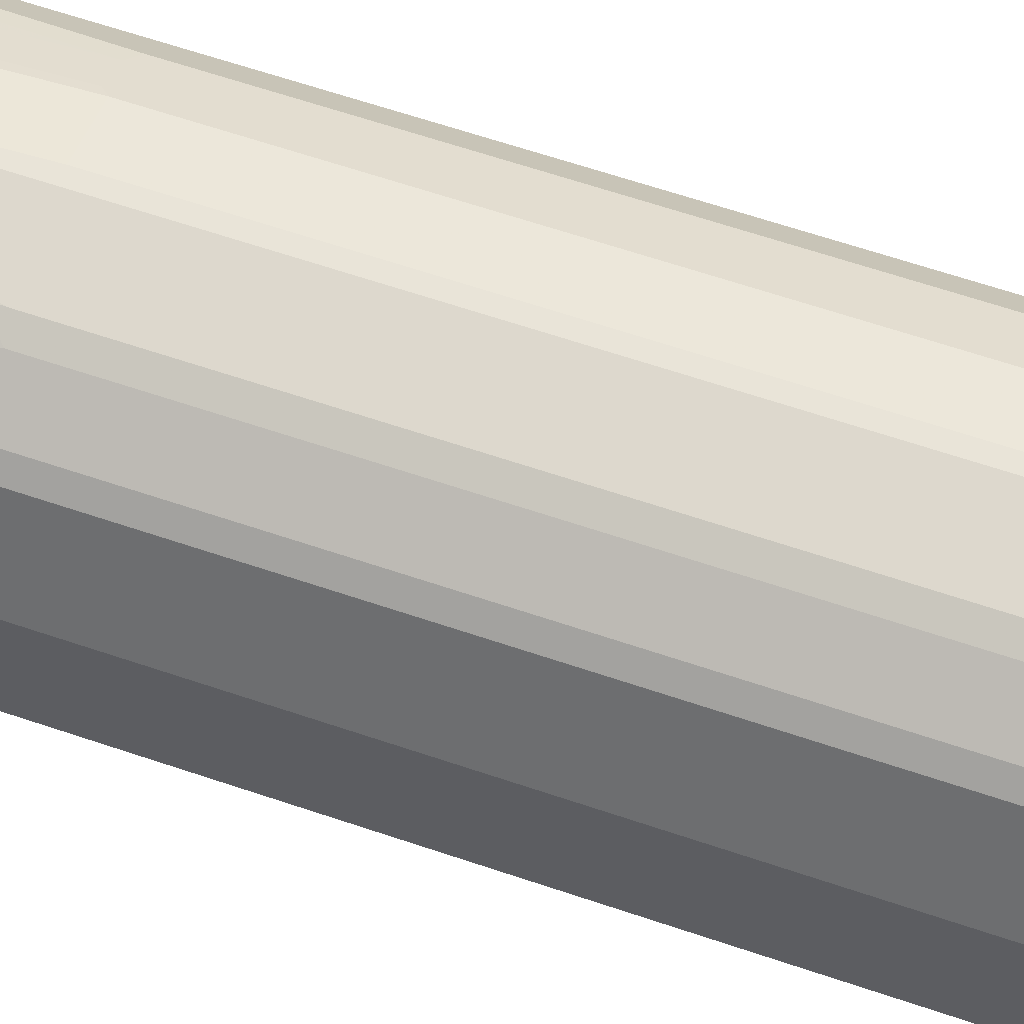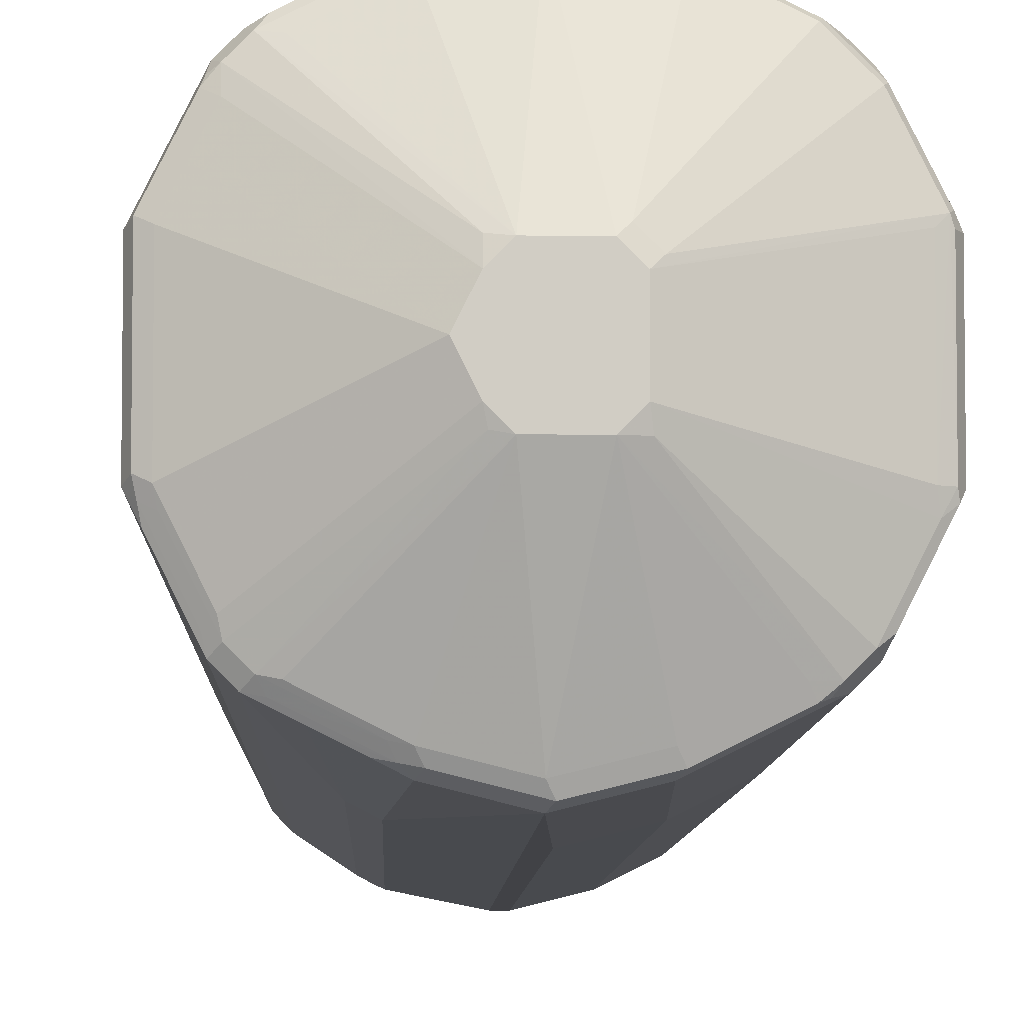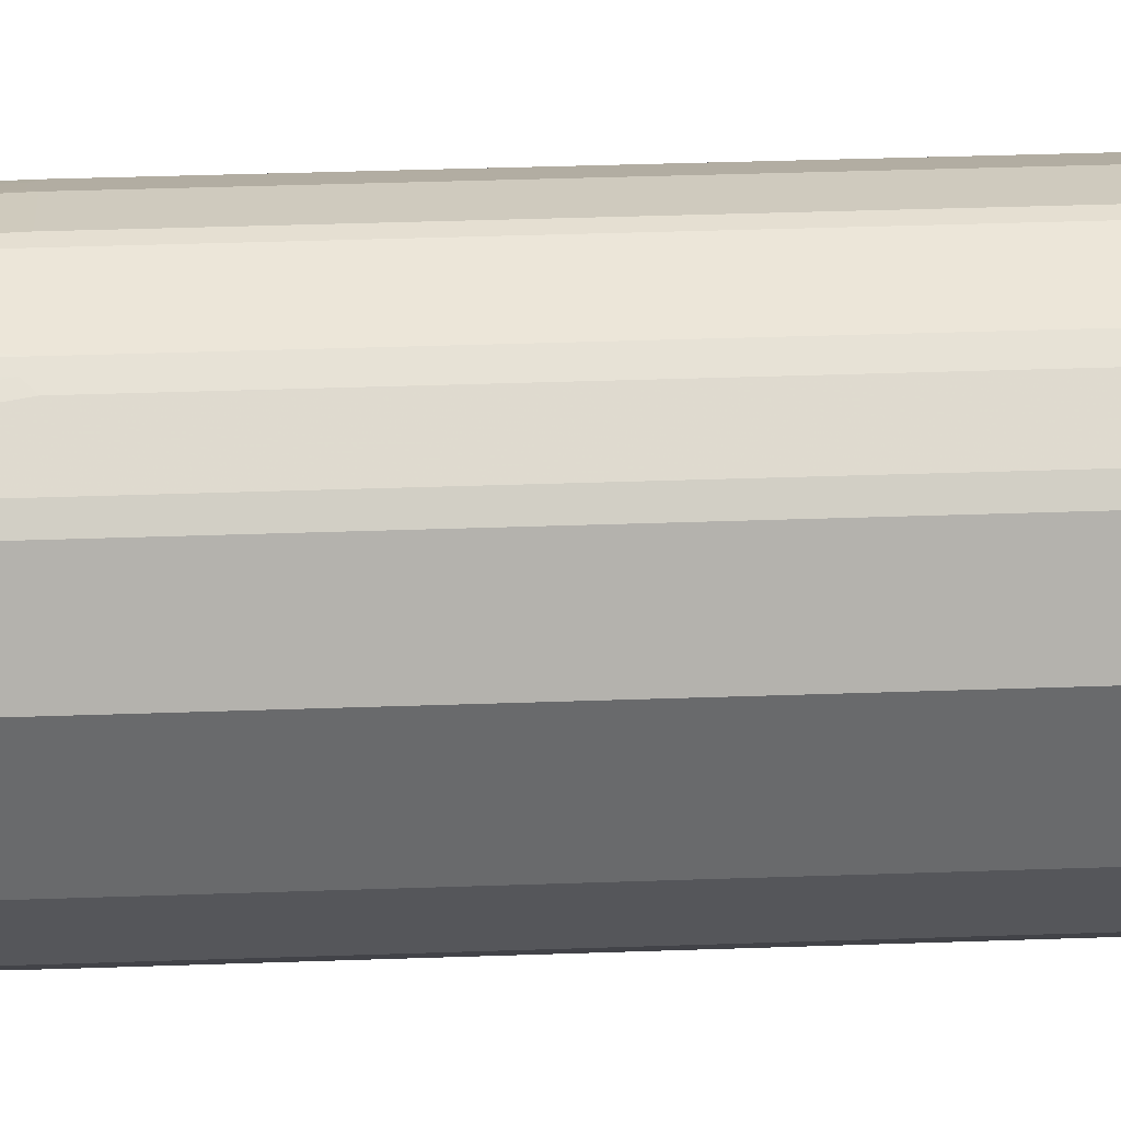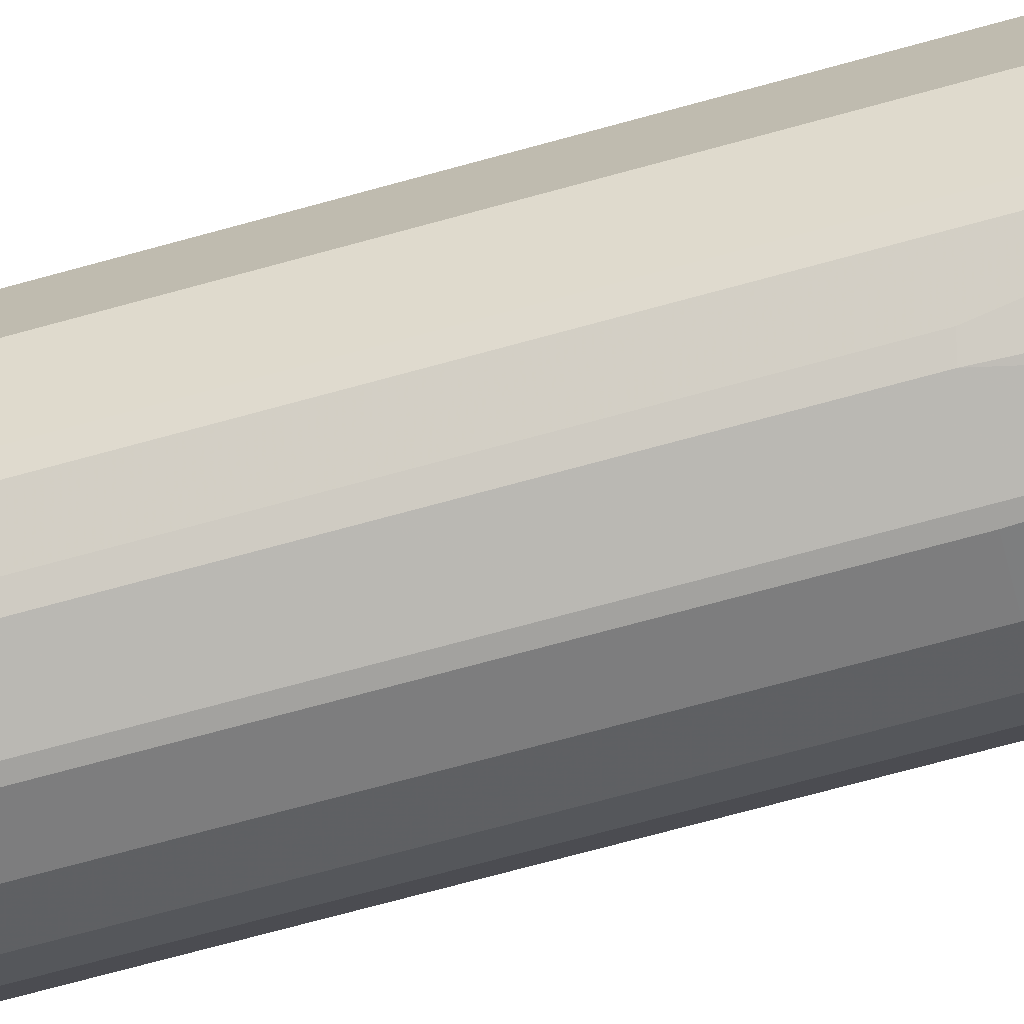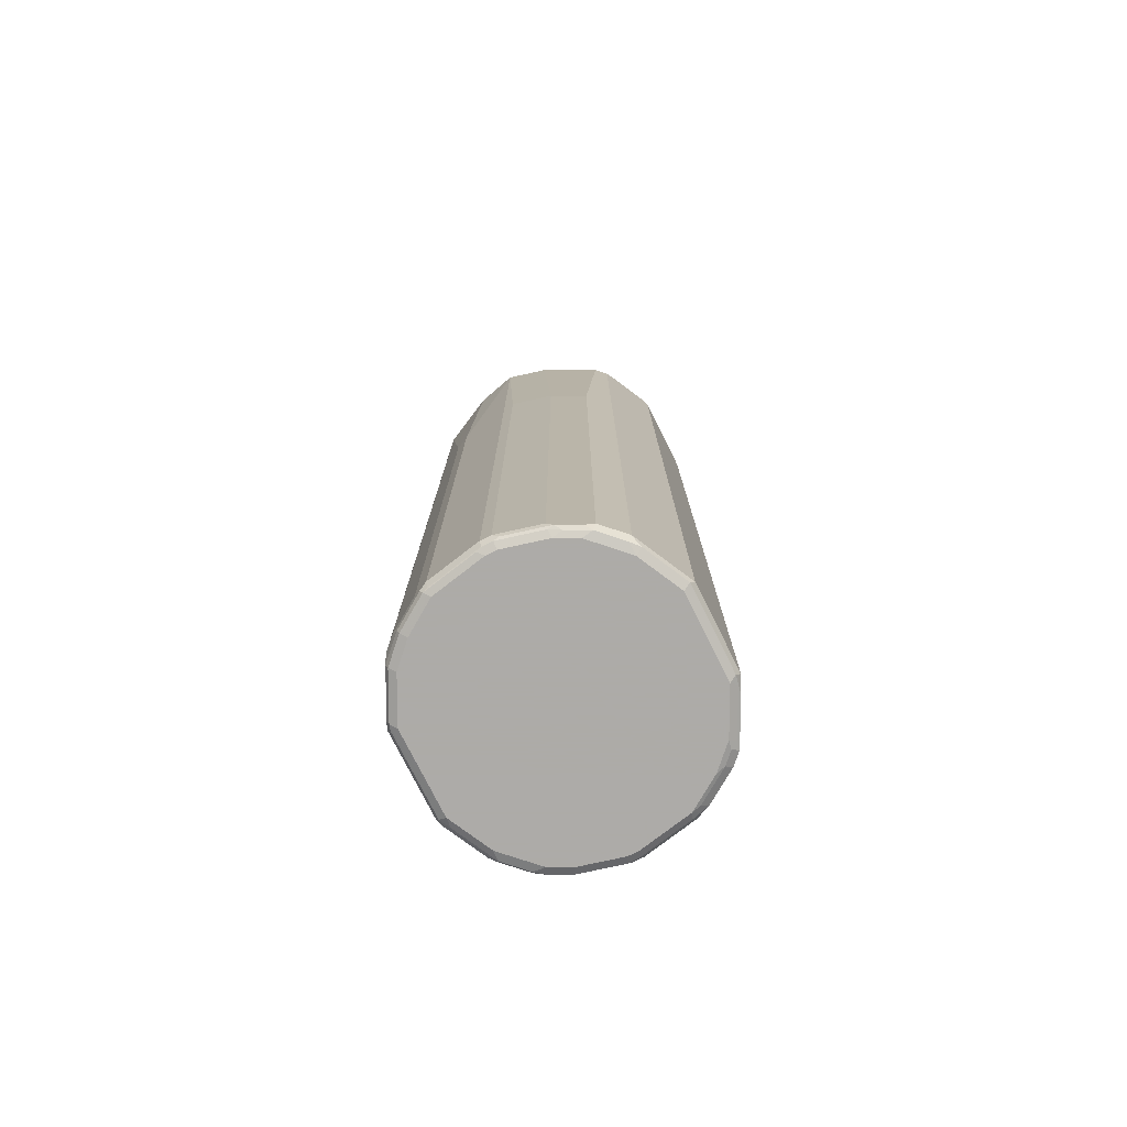
<metadata>
{"format":"obj","ext":"obj","renderer":"f3d","projection":"perspective","resolution":1024,"background":"white","views":[{"elev":60.3,"azim":-70.5,"up":"+Z"},{"elev":-6.6,"azim":178.6,"up":"+Z"},{"elev":37.3,"azim":-92.6,"up":"+Z"},{"elev":-72.4,"azim":105.3,"up":"+Z"},{"elev":-76.5,"azim":-153.5,"up":"+Y"}]}
</metadata>
<code>
v 0 -0.9216 0.2868
v -0.1024 -0.9216 0.2663
v 0.006777 -0.9352 0.2799
v 0.02044 -0.9216 0.2868
v 0 0.8397 0.2868
v -0.1297 -0.9284 0.2526
v -0.1127 -0.9319 0.256
v -0.09556 -0.9352 0.2594
v -0.1024 0.3686 0.2663
v 0.02726 -0.9352 0.2799
v -0.1024 -0.9422 0.2458
v 0 -0.9422 0.2663
v 0.1024 -0.9216 0.2663
v 0.02044 0.3686 0.2868
v 0.1024 0.3686 0.2663
v 0.0819 0.8397 0.2663
v 0.09217 0.85 0.2611
v 0.01022 0.85 0.2816
v 0 0.8533 0.2799
v -0.01022 0.8552 0.2765
v -0.09217 0.8552 0.256
v -0.0819 0.8397 0.2663
v -0.1912 -0.9284 0.2117
v -0.1195 -0.9387 0.2424
v -0.1297 0.3617 0.2526
v -0.116 0.3754 0.2594
v 0.1092 -0.9352 0.2594
v 0.02044 -0.9422 0.2663
v -0.1638 -0.9422 0.2048
v 0.1178 -0.9319 0.256
v 0.1707 -0.9216 0.2321
v 0.1707 0.3686 0.2321
v 0.1536 0.3789 0.2407
v 0.1127 0.3789 0.2611
v 0.1331 0.85 0.2407
v 0.1024 0.8552 0.2483
v 0.0819 0.8533 0.2594
v 0 0.8601 0.2663
v -0.04092 0.9422 0.06142
v -0.05119 0.9371 0.07169
v -0.1741 0.8552 0.2151
v -0.09556 0.8465 0.2594
v -0.2117 -0.9284 0.1912
v -0.1809 -0.9387 0.2014
v -0.1912 0.8328 0.2117
v -0.1775 0.8465 0.2184
v 0.1502 -0.9352 0.2389
v 0.1024 -0.9422 0.2458
v -0.2048 -0.9422 0.1638
v 0.1587 -0.9319 0.2355
v 0.1664 -0.9371 0.2253
v 0.2117 -0.9216 0.1912
v 0.1912 0.8397 0.2117
v 0.1741 0.85 0.2202
v 0.1843 0.8552 0.2074
v 0.1434 0.8552 0.2279
v 0.0819 0.8601 0.2458
v 0.02044 0.9422 0.06142
v -0.06141 0.9422 0.04093
v -0.07168 0.9371 0.0512
v -0.215 0.8552 0.1741
v -0.2185 0.8465 0.1775
v -0.2185 -0.9147 0.1775
v -0.2458 -0.9216 0.1229
v -0.2526 -0.9284 0.1092
v -0.215 -0.9319 0.1741
v -0.2014 -0.9387 0.1809
v -0.2117 0.8328 0.1912
v 0.1434 -0.9422 0.2253
v -0.2253 -0.9422 0.1229
v 0.2074 -0.9371 0.1843
v 0.2201 -0.9319 0.1741
v 0.2185 -0.9216 0.1775
v 0.2117 0.8397 0.1912
v 0.2048 0.8552 0.1869
v 0.04092 0.9371 0.064
v 0.1638 0.8601 0.2048
v 0.04092 0.9422 0.04093
v -0.06141 0.9422 -0.04093
v -0.2458 0.8601 0.08191
v -0.256 0.8552 0.09213
v -0.2595 0.8465 0.09555
v -0.2458 0.8397 0.1229
v -0.2663 -0.9216 0.08191
v -0.256 -0.9319 0.09213
v 0.2048 -0.9422 0.1638
v -0.2458 -0.9422 0.08191
v 0.2279 -0.9371 0.1434
v 0.2611 -0.9319 0.09213
v 0.2458 -0.9216 0.1229
v 0.2185 0.8397 0.1775
v 0.2185 0.8533 0.1707
v 0.215 0.85 0.1792
v 0.2048 0.8601 0.1638
v 0.06141 0.9422 0
v -0.04092 0.9422 -0.06142
v -0.06396 0.9371 -0.06142
v -0.2074 0.8552 -0.1843
v -0.2279 0.8552 -0.1434
v -0.2483 0.8552 -0.1024
v -0.2458 0.8601 -0.08191
v -0.2595 0.8533 -0.08191
v -0.2595 0.8533 0.08191
v -0.2663 0.8397 0.08191
v -0.2663 -0.9216 -0.08191
v -0.2595 -0.9352 0.07506
v 0.2253 -0.9422 0.1229
v -0.2458 -0.9422 -0.08191
v 0.2483 -0.9371 0.1024
v 0.2663 -0.9216 -0.08191
v 0.2663 -0.9216 0.08191
v 0.2595 -0.9352 0.08191
v 0.2595 -0.9352 -0.08191
v 0.2458 0.8397 0.1229
v 0.2595 0.8533 0.08876
v 0.2253 0.8601 0.1229
v 0.2253 0.8601 -0.1229
v 0.04092 0.9422 -0.04093
v 0.2458 0.8601 0.08191
v 0.2458 0.8601 -0.08191
v 0 0.8601 -0.2663
v -0.0819 0.8601 -0.2458
v -0.08873 0.8533 -0.2594
v -0.1707 0.8533 -0.2184
v -0.1638 0.8601 -0.2048
v -0.1869 0.8552 -0.2048
v 0.02044 0.9422 -0.06142
v -0.2117 0.8397 -0.1912
v -0.2201 0.85 -0.1741
v -0.2611 0.85 -0.09213
v -0.2663 0.8397 -0.08191
v -0.2458 -0.9216 -0.1229
v -0.2595 -0.9352 -0.08876
v 0.2458 -0.9422 0.08191
v -0.2253 -0.9422 -0.1229
v 0.256 -0.9371 -0.09213
v 0.2595 -0.9284 -0.09555
v 0.2458 -0.9216 -0.1229
v 0.2663 0.8397 -0.08191
v 0.2663 0.8397 0.08191
v 0.2595 0.8533 -0.07506
v 0.2048 0.8601 -0.1638
v 0.2219 0.8568 -0.14
v 0.03753 0.9387 -0.05799
v 0.2014 0.8568 -0.1809
v 0.2424 0.8568 -0.09898
v 0.0819 0.8601 -0.2458
v -0.006777 0.8533 -0.2799
v 0 0.8397 -0.2868
v -0.0819 0.8397 -0.2663
v -0.09728 0.85 -0.256
v -0.1792 0.85 -0.2151
v -0.1912 0.8397 -0.2117
v 0.1809 0.8568 -0.2014
v 0.1638 0.8601 -0.2048
v -0.2185 0.8397 -0.1775
v -0.2117 -0.9216 -0.1912
v -0.2458 0.8397 -0.1229
v -0.2185 -0.9216 -0.1775
v -0.2185 -0.9352 -0.1707
v 0.2458 -0.9422 -0.08191
v -0.2048 -0.9422 -0.1638
v 0.215 -0.9371 -0.1741
v 0.2185 -0.9284 -0.1775
v 0.2458 0.8397 -0.1229
v 0.2526 0.8465 -0.1092
v 0.256 0.85 -0.09213
v 0.215 0.85 -0.1741
v 0.2117 0.8465 -0.1912
v 0.099 0.8568 -0.2424
v 0.07507 0.8533 -0.2594
v 0.0819 0.8397 -0.2663
v -0.02044 0.3686 -0.2868
v -0.1024 0.3686 -0.2663
v 0.1024 0.3686 -0.2663
v 0 -0.9216 -0.2868
v -0.1502 0.8397 -0.2321
v -0.1707 0.3686 -0.2321
v 0.1912 0.8465 -0.2117
v 0.1741 0.85 -0.2151
v -0.1707 -0.9216 -0.2321
v -0.2048 -0.9371 -0.1869
v -0.215 -0.9319 -0.1792
v 0.2253 -0.9422 -0.1229
v -0.1434 -0.9422 -0.2253
v 0.1741 -0.9371 -0.2151
v 0.2048 -0.9422 -0.1638
v 0.1775 -0.9284 -0.2184
v 0.1912 -0.9147 -0.2117
v 0.2117 -0.9147 -0.1912
v 0.2185 0.8328 -0.1775
v 0.09217 0.85 -0.256
v 0.1092 0.8465 -0.2526
v -0.02044 -0.9216 -0.2868
v -0.1024 -0.9216 -0.2663
v 0.1297 0.3754 -0.2526
v 0.1024 -0.9216 -0.2663
v 0 -0.9352 -0.2799
v -0.0307 -0.9319 -0.2816
v 0.1502 0.8465 -0.2321
v -0.1536 -0.9319 -0.2407
v -0.1638 -0.9371 -0.2279
v -0.1024 -0.9422 -0.2458
v 0.1638 -0.9422 -0.2048
v 0.1024 -0.9422 -0.2458
v 0.1127 -0.9371 -0.256
v 0.116 -0.9284 -0.2594
v 0.1297 -0.9147 -0.2526
v -0.1127 -0.9319 -0.2611
v 0.1024 -0.9352 -0.2594
v 0.01022 -0.9371 -0.2765
v -0.02044 -0.9352 -0.2799
v -0.1229 -0.9371 -0.2483
v -0.02044 -0.9422 -0.2663
v -0.1024 -0.9352 -0.2594
v 0 -0.9422 -0.2663
f 1 2 3
f 124 152 126
f 124 126 125
f 123 152 124
f 123 151 152
f 123 150 151
f 123 149 150
f 123 148 149
f 121 127 147
f 121 123 122
f 121 148 123
f 126 152 153
f 121 147 148
f 120 141 167
f 118 145 144
f 118 142 145
f 118 144 127
f 117 145 142
f 117 143 145
f 117 146 143
f 117 120 146
f 115 139 141
f 115 140 139
f 120 167 146
f 127 144 154
f 127 154 155
f 127 155 147
f 139 165 169
f 138 191 165
f 138 164 191
f 136 184 163
f 136 161 184
f 136 164 137
f 136 163 164
f 135 160 162
f 134 161 136
f 133 160 135
f 133 159 160
f 132 156 159
f 132 158 156
f 132 159 133
f 129 131 130
f 129 158 131
f 129 156 158
f 128 159 156
f 128 157 159
f 128 181 157
f 128 178 181
f 128 153 178
f 128 156 129
f 115 119 116
f 115 120 119
f 115 141 120
f 114 140 115
f 96 127 121
f 96 126 97
f 96 125 126
f 96 124 125
f 96 123 124
f 96 122 123
f 96 121 122
f 95 120 117
f 95 119 120
f 95 116 119
f 95 142 118
f 95 117 142
f 92 116 94
f 92 115 116
f 91 115 92
f 91 114 115
f 90 140 114
f 90 111 140
f 89 113 110
f 89 112 113
f 89 109 112
f 89 110 111
f 88 134 109
f 97 126 98
f 139 169 166
f 98 126 153
f 98 128 129
f 112 136 113
f 112 134 136
f 110 140 111
f 110 139 140
f 110 165 139
f 110 138 165
f 110 164 138
f 110 137 164
f 110 136 137
f 110 113 136
f 109 134 112
f 108 133 135
f 105 158 132
f 105 131 158
f 105 132 133
f 104 130 131
f 103 130 104
f 102 130 103
f 100 102 101
f 100 130 102
f 99 130 100
f 99 129 130
f 98 129 99
f 98 153 128
f 88 107 134
f 139 166 167
f 143 146 167
f 186 204 205
f 185 202 203
f 181 201 202
f 181 195 201
f 180 200 192
f 179 208 196
f 179 189 208
f 179 200 180
f 179 196 200
f 176 199 194
f 186 205 206
f 176 198 199
f 176 197 210
f 175 207 197
f 175 208 207
f 175 196 208
f 174 181 178
f 174 195 181
f 173 195 174
f 173 194 195
f 172 196 175
f 172 193 196
f 176 210 198
f 186 206 207
f 186 207 188
f 188 207 189
f 209 215 213
f 206 216 211
f 205 216 206
f 203 212 214
f 203 215 212
f 203 213 215
f 202 209 213
f 202 213 203
f 201 209 202
f 199 215 209
f 199 212 215
f 198 212 199
f 198 211 212
f 198 206 211
f 198 210 206
f 197 206 210
f 197 207 206
f 195 209 201
f 194 209 195
f 194 199 209
f 193 200 196
f 192 200 193
f 189 207 208
f 172 192 193
f 171 192 172
f 170 180 192
f 169 189 179
f 150 178 177
f 150 174 178
f 150 152 151
f 150 177 152
f 149 194 173
f 149 176 194
f 149 197 176
f 149 175 197
f 149 172 175
f 149 174 150
f 149 173 174
f 148 172 149
f 148 171 172
f 147 171 148
f 147 192 171
f 147 170 192
f 147 155 170
f 145 179 154
f 145 169 179
f 145 168 169
f 144 145 154
f 143 168 145
f 143 167 168
f 152 177 153
f 139 167 141
f 153 177 178
f 154 179 180
f 169 190 189
f 166 168 167
f 166 169 168
f 165 191 169
f 164 169 191
f 164 190 169
f 164 189 190
f 164 188 189
f 164 186 188
f 163 204 186
f 163 187 204
f 163 184 187
f 163 186 164
f 162 202 185
f 162 182 202
f 160 183 182
f 160 182 162
f 157 160 159
f 157 183 160
f 157 182 183
f 157 202 182
f 157 181 202
f 154 180 170
f 154 170 155
f 87 133 108
f 87 106 133
f 85 106 87
f 17 34 35
f 17 19 18
f 17 37 19
f 17 36 37
f 17 56 36
f 17 35 56
f 15 17 16
f 15 34 17
f 15 33 34
f 15 32 33
f 19 37 57
f 13 32 15
f 13 30 31
f 13 27 30
f 11 28 12
f 11 48 28
f 11 69 48
f 11 86 69
f 11 107 86
f 11 134 107
f 11 161 134
f 11 184 161
f 13 31 32
f 19 57 38
f 19 38 20
f 20 38 39
f 31 51 71
f 31 50 51
f 30 50 31
f 29 67 49
f 29 44 67
f 27 69 47
f 27 48 69
f 27 50 30
f 27 47 50
f 26 46 45
f 26 42 46
f 25 26 45
f 24 44 29
f 23 68 43
f 23 45 68
f 23 44 24
f 23 67 44
f 23 43 67
f 21 42 22
f 21 41 42
f 21 40 41
f 20 40 21
f 20 39 40
f 11 187 184
f 11 204 187
f 11 205 204
f 11 216 205
f 5 16 17
f 5 15 16
f 5 14 15
f 4 15 14
f 4 13 15
f 4 27 13
f 4 10 27
f 3 28 10
f 3 12 28
f 3 11 12
f 3 8 11
f 2 25 6
f 2 26 25
f 2 9 26
f 2 8 3
f 2 7 8
f 2 6 7
f 1 9 2
f 1 5 9
f 1 14 5
f 1 4 14
f 1 10 4
f 1 3 10
f 5 17 18
f 31 71 52
f 5 18 19
f 5 20 21
f 11 214 216
f 11 203 214
f 11 185 203
f 11 162 185
f 11 135 162
f 11 108 135
f 11 87 108
f 11 70 87
f 11 49 70
f 11 29 49
f 11 24 29
f 10 48 27
f 10 28 48
f 9 42 26
f 9 22 42
f 7 11 8
f 7 24 11
f 6 45 23
f 6 25 45
f 6 24 7
f 6 23 24
f 5 22 9
f 5 21 22
f 5 19 20
f 31 52 74
f 31 74 53
f 31 53 32
f 72 88 109
f 72 90 73
f 72 111 90
f 72 89 111
f 71 107 88
f 71 86 107
f 71 88 72
f 66 87 70
f 66 85 87
f 65 84 85
f 64 104 84
f 64 83 104
f 62 64 63
f 62 83 64
f 62 104 83
f 62 82 104
f 61 82 62
f 61 81 82
f 60 81 61
f 59 81 60
f 59 80 81
f 59 101 80
f 59 79 101
f 72 109 89
f 58 76 78
f 73 90 114
f 74 91 92
f 84 131 105
f 84 104 131
f 84 106 85
f 84 133 106
f 84 105 133
f 81 104 82
f 81 103 104
f 81 102 103
f 81 101 102
f 80 101 81
f 79 100 101
f 79 99 100
f 79 98 99
f 79 97 98
f 79 96 97
f 78 116 95
f 78 94 116
f 75 92 94
f 75 93 92
f 75 78 76
f 75 94 78
f 74 93 75
f 74 92 93
f 73 114 91
f 211 216 214
f 57 77 58
f 55 77 57
f 41 62 46
f 41 61 62
f 40 61 41
f 40 60 61
f 39 60 40
f 39 59 60
f 39 79 59
f 39 96 79
f 39 127 96
f 39 118 127
f 39 95 118
f 39 78 95
f 39 58 78
f 38 58 39
f 38 57 58
f 36 57 37
f 36 56 57
f 35 55 56
f 35 54 55
f 33 35 34
f 33 54 35
f 32 54 33
f 32 53 54
f 41 46 42
f 55 57 56
f 43 63 64
f 43 84 65
f 55 58 77
f 55 76 58
f 55 75 76
f 53 55 54
f 53 75 55
f 53 74 75
f 52 91 74
f 52 73 91
f 52 72 73
f 52 71 72
f 51 86 71
f 51 69 86
f 49 66 70
f 47 51 50
f 47 69 51
f 45 62 68
f 45 46 62
f 43 62 63
f 43 68 62
f 43 49 67
f 43 66 49
f 43 85 66
f 43 65 85
f 43 64 84
f 211 214 212

</code>
